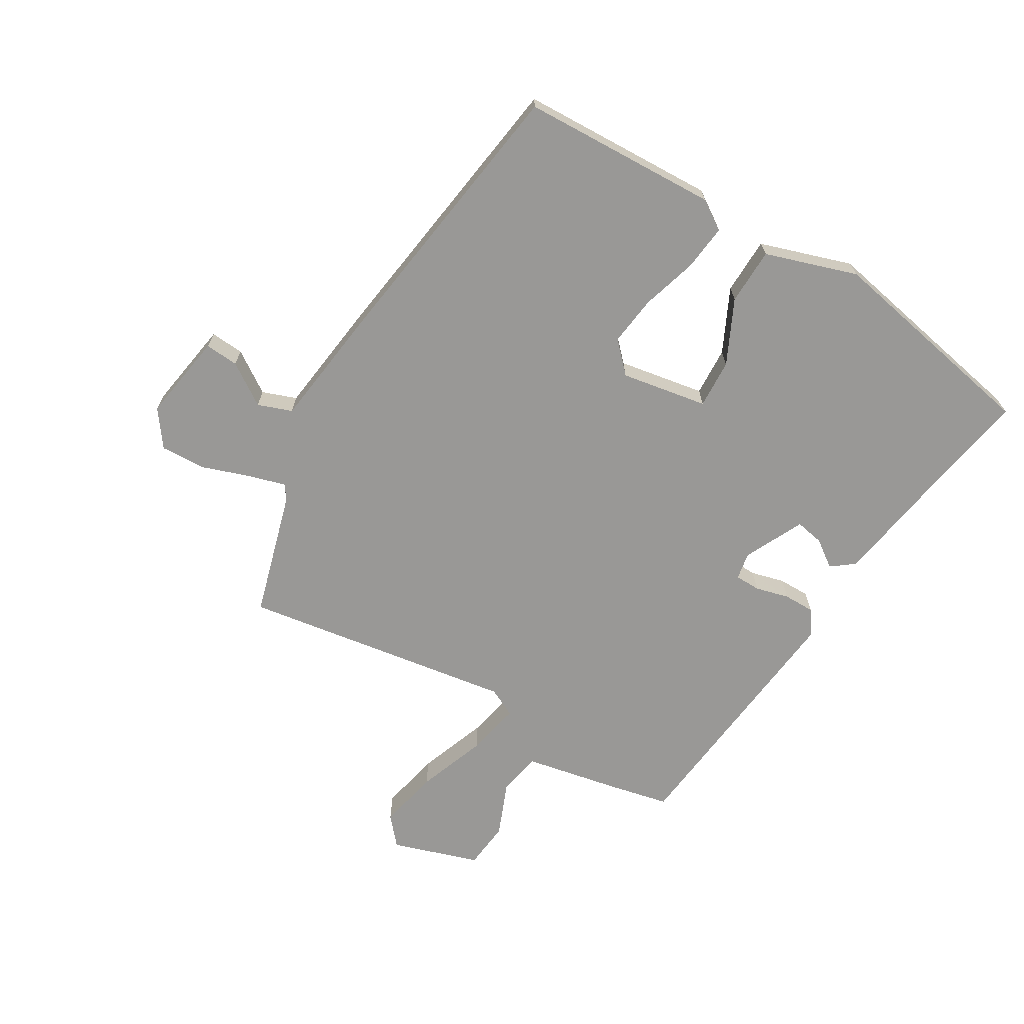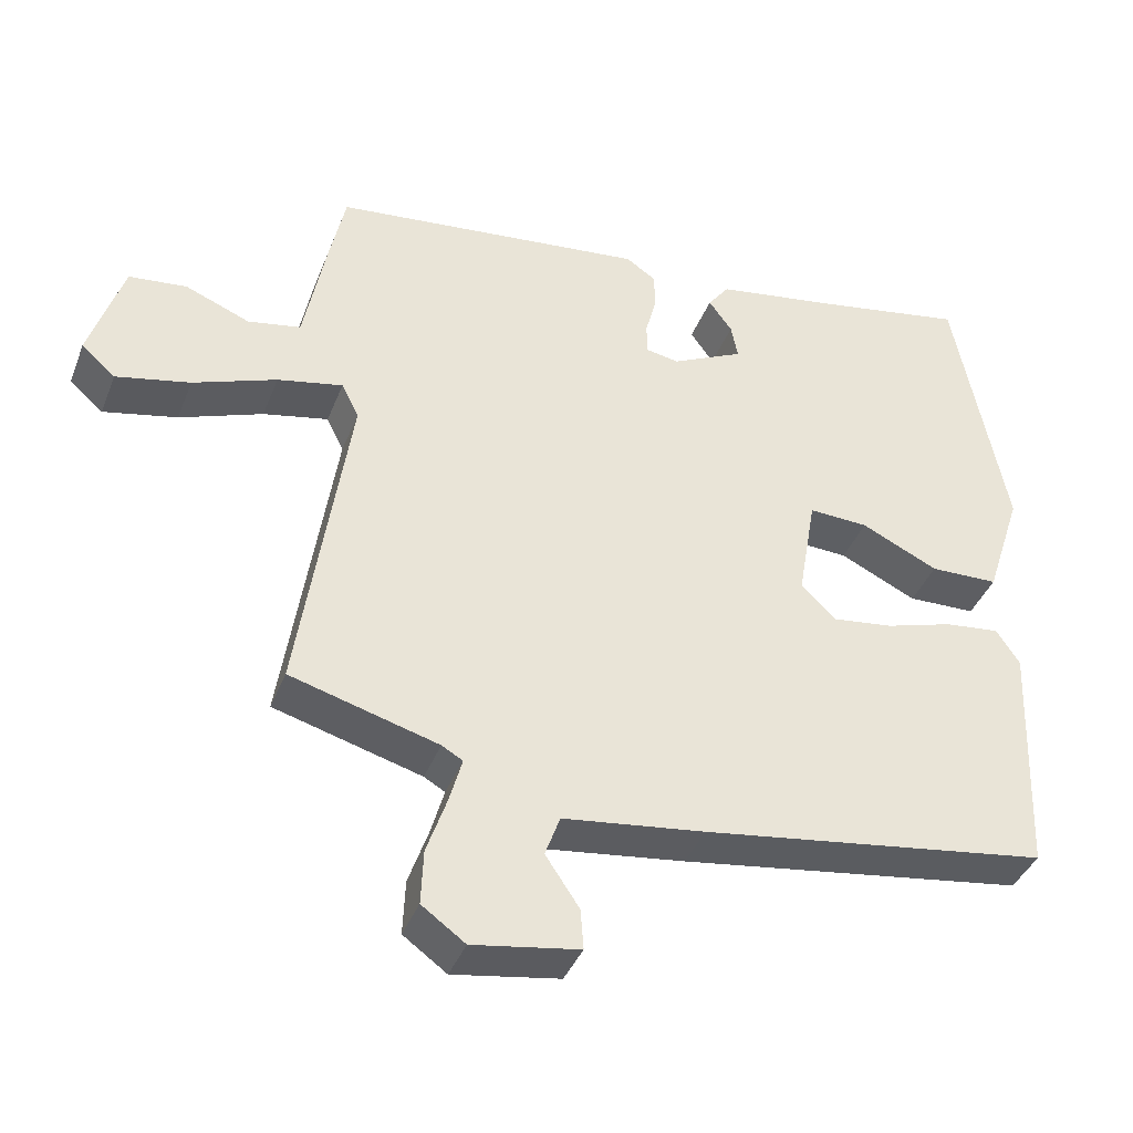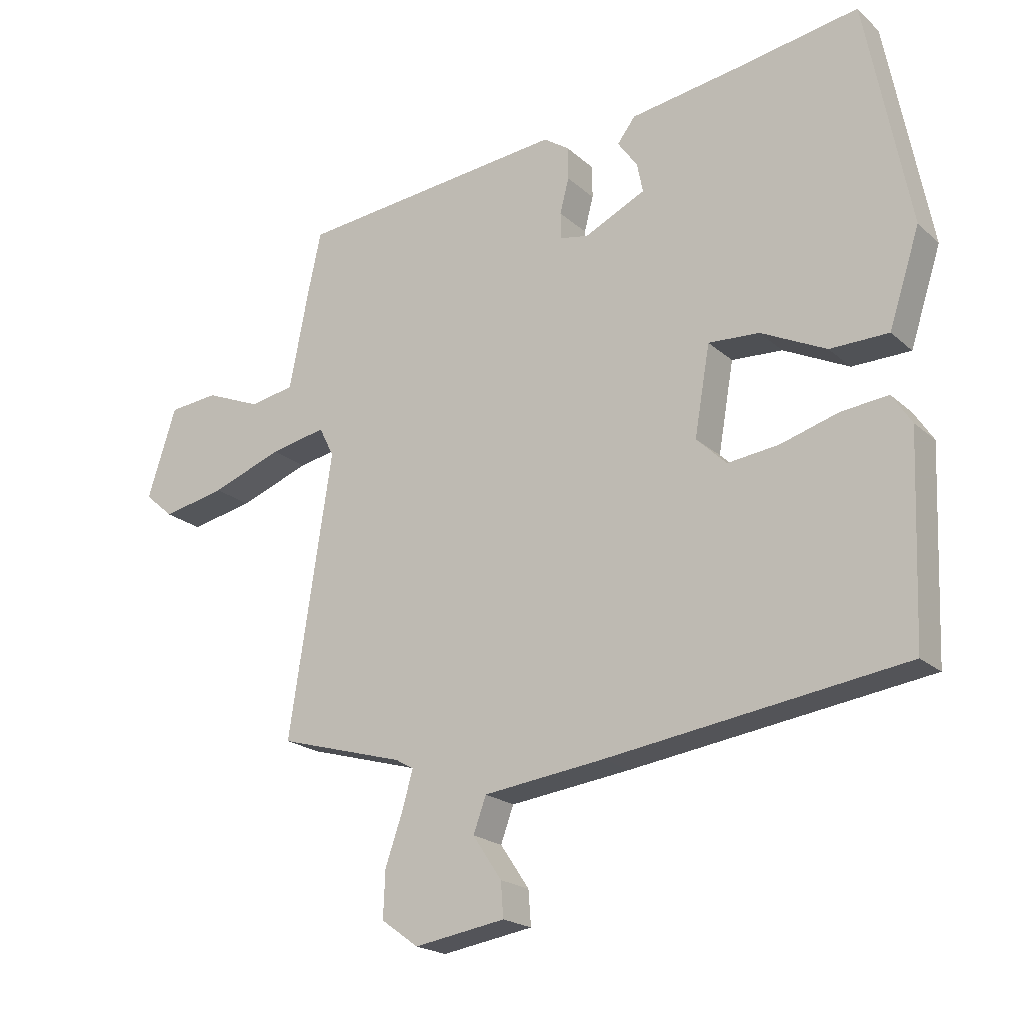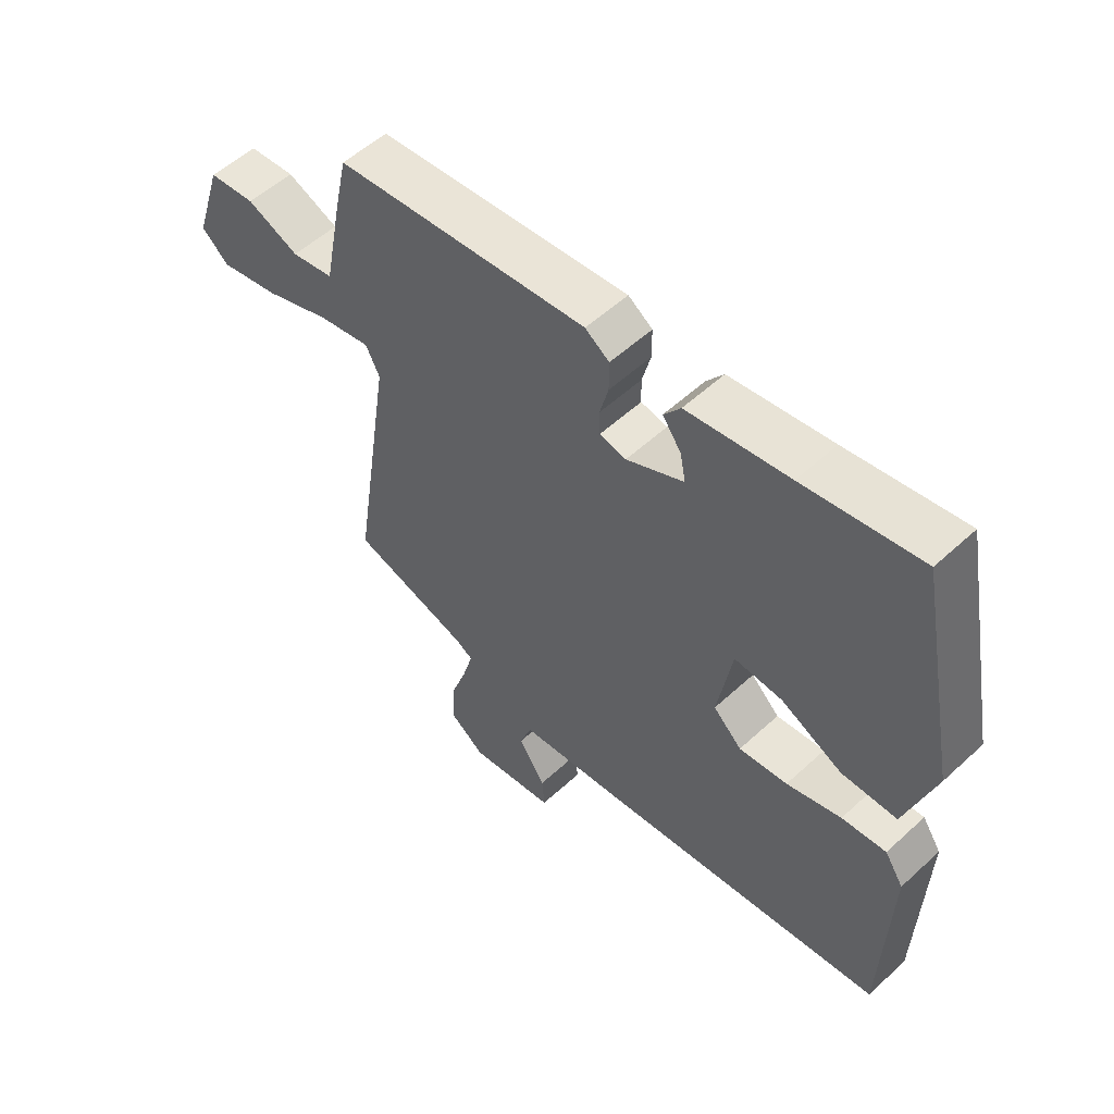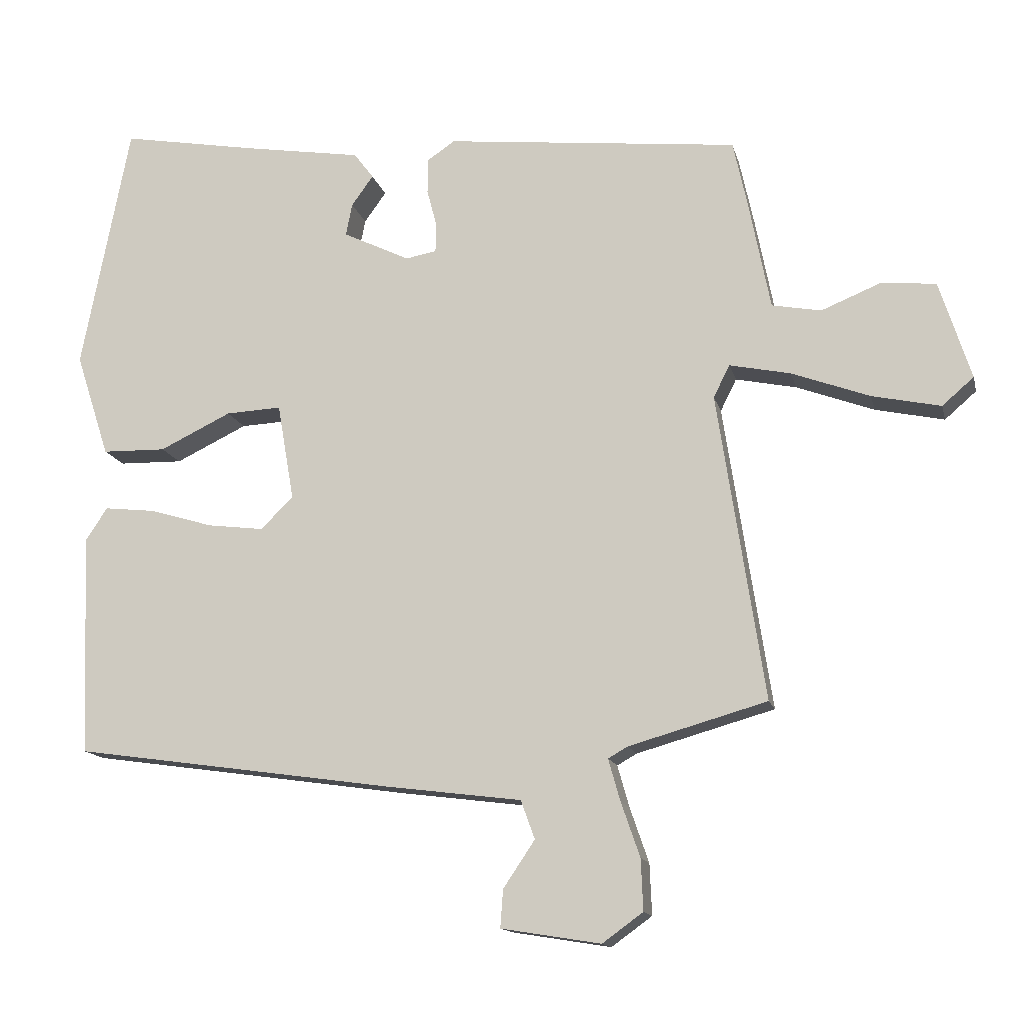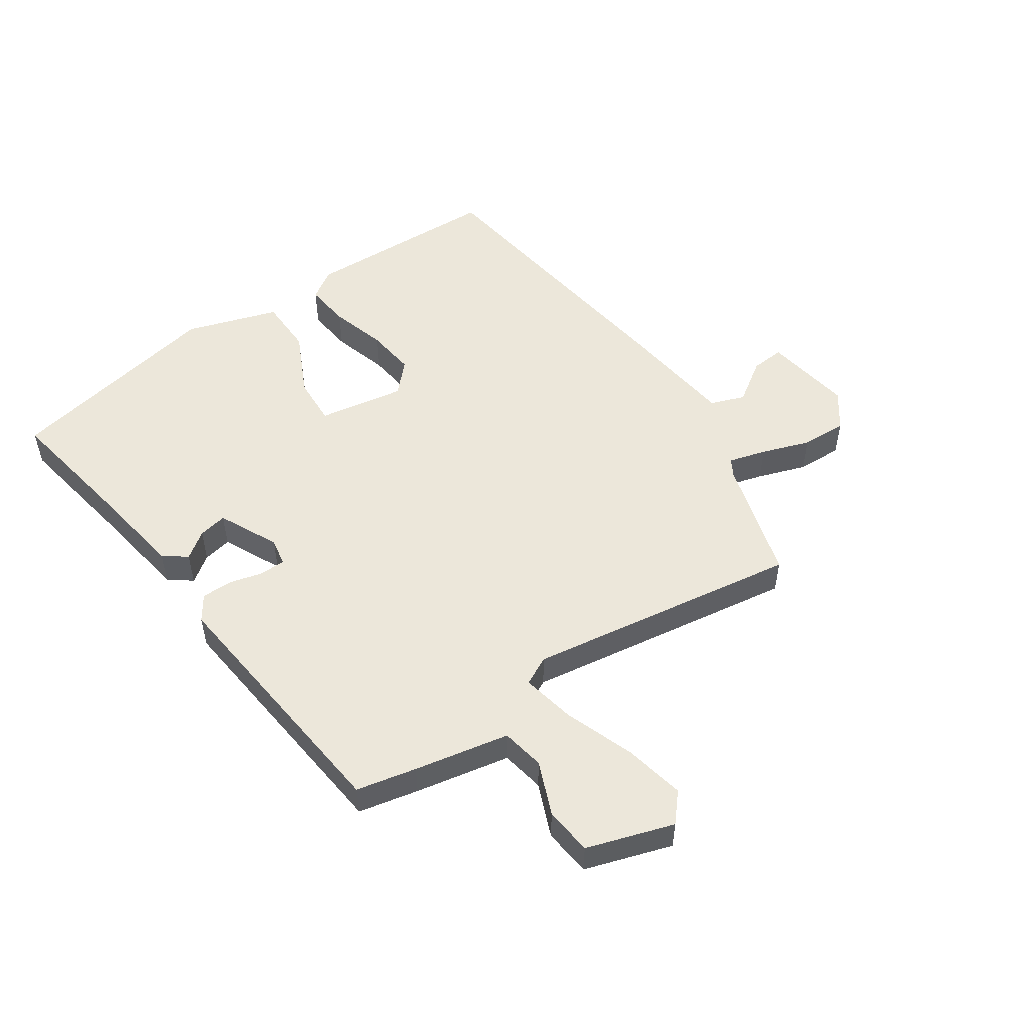
<metadata>
{"format":"obj","ext":"obj","renderer":"f3d","projection":"perspective","resolution":1024,"background":"white","views":[{"elev":-68.6,"azim":-120.7,"up":"+Y"},{"elev":-39.3,"azim":159.9,"up":"+Z"},{"elev":-20.2,"azim":-147.3,"up":"+Z"},{"elev":54.7,"azim":-134.2,"up":"+Z"},{"elev":-14.0,"azim":13.0,"up":"+Z"},{"elev":52.6,"azim":55.8,"up":"+Y"}]}
</metadata>
<code>
v -0.447 0.07 0.514
v -0.254 0.07 0.48
v -0.085 0.07 0.453
v -0.057 0.07 0.416
v -0.088 0.07 0.373
v -0.097 0.07 0.327
v -0.002 0.07 0.281
v 0.042 0.07 0.289
v 0.043 0.07 0.33
v 0.029 0.07 0.384
v 0.029 0.07 0.434
v 0.069 0.07 0.461
v 0.488 0.07 0.416
v 0.509 0.07 0.319
v 0.539 0.07 0.166
v 0.609 0.07 0.153
v 0.695 0.07 0.188
v 0.772 0.07 0.18
v 0.817 0.07 0.04
v 0.772 0.07 0.001
v 0.674 0.07 0.022
v 0.563 0.07 0.063
v 0.476 0.07 0.081
v 0.453 0.07 0.035
v 0.52 0.07 -0.404
v 0.323 0.07 -0.46
v 0.295 0.07 -0.476
v 0.312 0.07 -0.536
v 0.339 0.07 -0.614
v 0.342 0.07 -0.687
v 0.284 0.07 -0.729
v 0.142 0.07 -0.706
v 0.146 0.07 -0.652
v 0.191 0.07 -0.585
v 0.171 0.07 -0.53
v -0.018 0.07 -0.506
v -0.481 0.07 -0.44
v -0.493 0.07 -0.123
v -0.462 0.07 -0.076
v -0.389 0.07 -0.084
v -0.299 0.07 -0.111
v -0.219 0.07 -0.121
v -0.172 0.07 -0.076
v -0.196 0.07 0.063
v -0.275 0.07 0.059
v -0.377 0.07 0.01
v -0.468 0.07 0.012
v -0.516 0.07 0.16
v -0.447 0 0.514
v -0.254 0 0.48
v -0.085 0 0.453
v -0.057 0 0.416
v -0.088 0 0.373
v -0.097 0 0.327
v -0.002 0 0.281
v 0.042 0 0.289
v 0.043 0 0.33
v 0.029 0 0.384
v 0.029 0 0.434
v 0.069 0 0.461
v 0.488 0 0.416
v 0.509 0 0.319
v 0.539 0 0.166
v 0.609 0 0.153
v 0.695 0 0.188
v 0.772 0 0.18
v 0.817 0 0.04
v 0.772 0 0.001
v 0.674 0 0.022
v 0.563 0 0.063
v 0.476 0 0.081
v 0.453 0 0.035
v 0.52 0 -0.404
v 0.323 0 -0.46
v 0.295 0 -0.476
v 0.312 0 -0.536
v 0.339 0 -0.614
v 0.342 0 -0.687
v 0.284 0 -0.729
v 0.142 0 -0.706
v 0.146 0 -0.652
v 0.191 0 -0.585
v 0.171 0 -0.53
v -0.018 0 -0.506
v -0.481 0 -0.44
v -0.493 0 -0.123
v -0.462 0 -0.076
v -0.389 0 -0.084
v -0.299 0 -0.111
v -0.219 0 -0.121
v -0.172 0 -0.076
v -0.196 0 0.063
v -0.275 0 0.059
v -0.377 0 0.01
v -0.468 0 0.012
v -0.516 0 0.16
f 48 1 2
f 47 48 2
f 46 47 2
f 45 46 2
f 44 45 2 3
f 43 44 3
f 39 40 41
f 38 39 41
f 37 38 41
f 36 37 41
f 35 36 41
f 35 41 42
f 32 33 34
f 31 32 34
f 30 31 34
f 29 30 34
f 28 29 34
f 27 28 34 35
f 35 42 43
f 27 35 43
f 26 27 43
f 20 21 22
f 19 20 22
f 18 19 22
f 17 18 22
f 16 17 22
f 15 16 22 23
f 14 15 23
f 13 14 23
f 12 13 23
f 11 12 23
f 10 11 23
f 9 10 23
f 8 9 23 24
f 3 4 5
f 3 5 6
f 43 3 6
f 25 26 43
f 24 25 43
f 8 24 43
f 7 8 43
f 6 7 43
f 50 49 96
f 50 96 95
f 50 95 94
f 50 94 93
f 51 50 93 92
f 51 92 91
f 89 88 87
f 89 87 86
f 89 86 85
f 89 85 84
f 89 84 83
f 90 89 83
f 82 81 80
f 82 80 79
f 82 79 78
f 82 78 77
f 82 77 76
f 83 82 76 75
f 91 90 83
f 91 83 75
f 91 75 74
f 70 69 68
f 70 68 67
f 70 67 66
f 70 66 65
f 70 65 64
f 71 70 64 63
f 71 63 62
f 71 62 61
f 71 61 60
f 71 60 59
f 71 59 58
f 71 58 57
f 72 71 57 56
f 53 52 51
f 54 53 51
f 54 51 91
f 91 74 73
f 91 73 72
f 91 72 56
f 91 56 55
f 91 55 54
f 1 49 50 2
f 2 50 51 3
f 3 51 52 4
f 4 52 53 5
f 5 53 54 6
f 6 54 55 7
f 7 55 56 8
f 8 56 57 9
f 9 57 58 10
f 10 58 59 11
f 11 59 60 12
f 12 60 61 13
f 13 61 62 14
f 14 62 63 15
f 15 63 64 16
f 16 64 65 17
f 17 65 66 18
f 18 66 67 19
f 19 67 68 20
f 20 68 69 21
f 21 69 70 22
f 22 70 71 23
f 23 71 72 24
f 24 72 73 25
f 25 73 74 26
f 26 74 75 27
f 27 75 76 28
f 28 76 77 29
f 29 77 78 30
f 30 78 79 31
f 31 79 80 32
f 32 80 81 33
f 33 81 82 34
f 34 82 83 35
f 35 83 84 36
f 36 84 85 37
f 37 85 86 38
f 38 86 87 39
f 39 87 88 40
f 40 88 89 41
f 41 89 90 42
f 42 90 91 43
f 43 91 92 44
f 44 92 93 45
f 45 93 94 46
f 46 94 95 47
f 47 95 96 48
f 48 96 49 1

</code>
